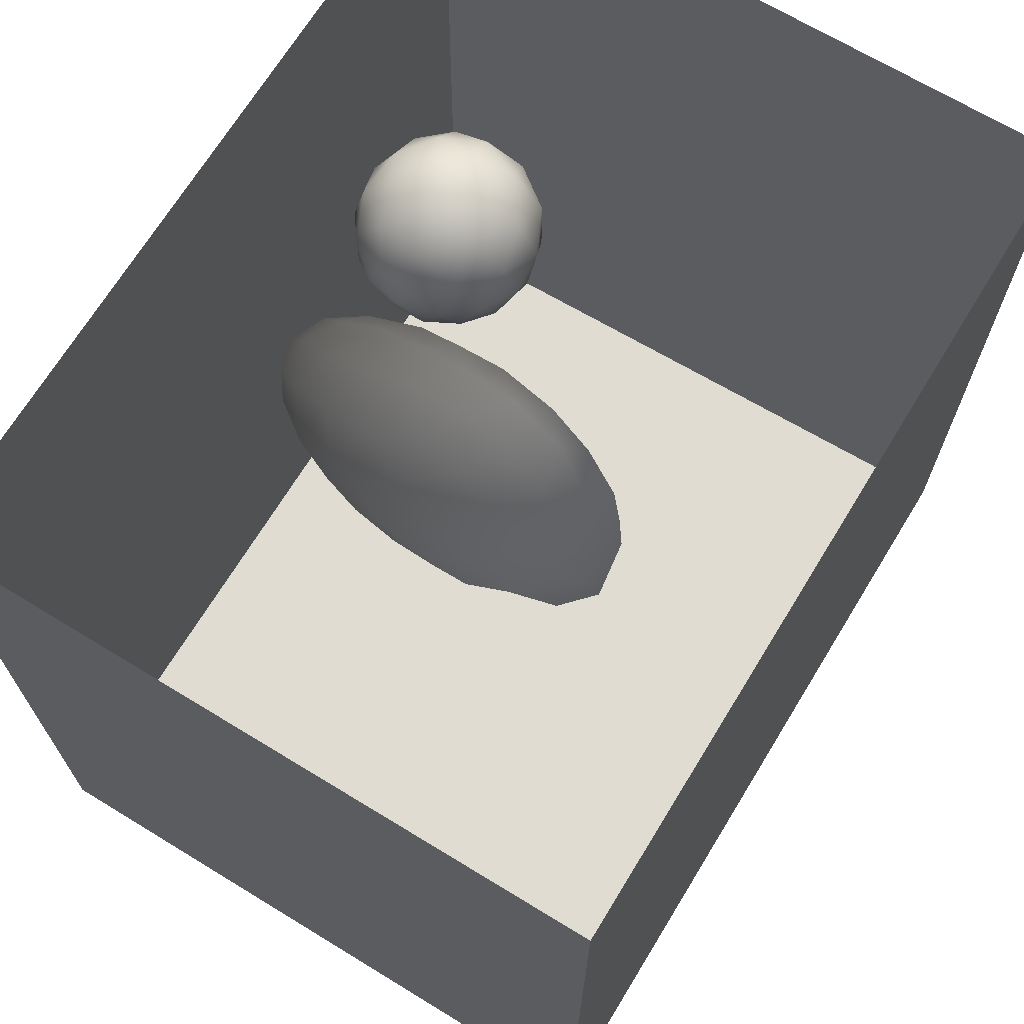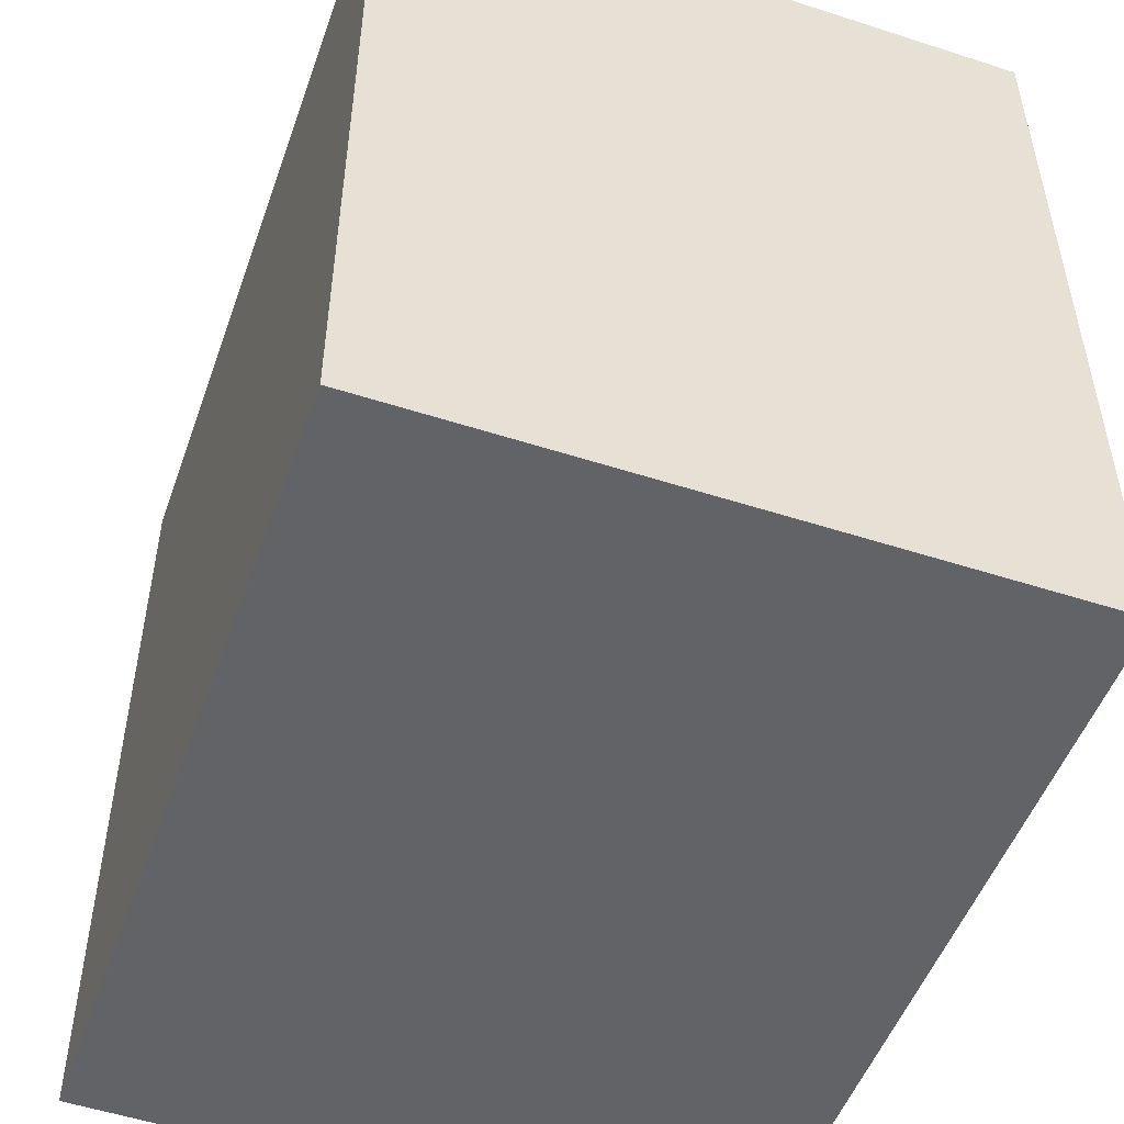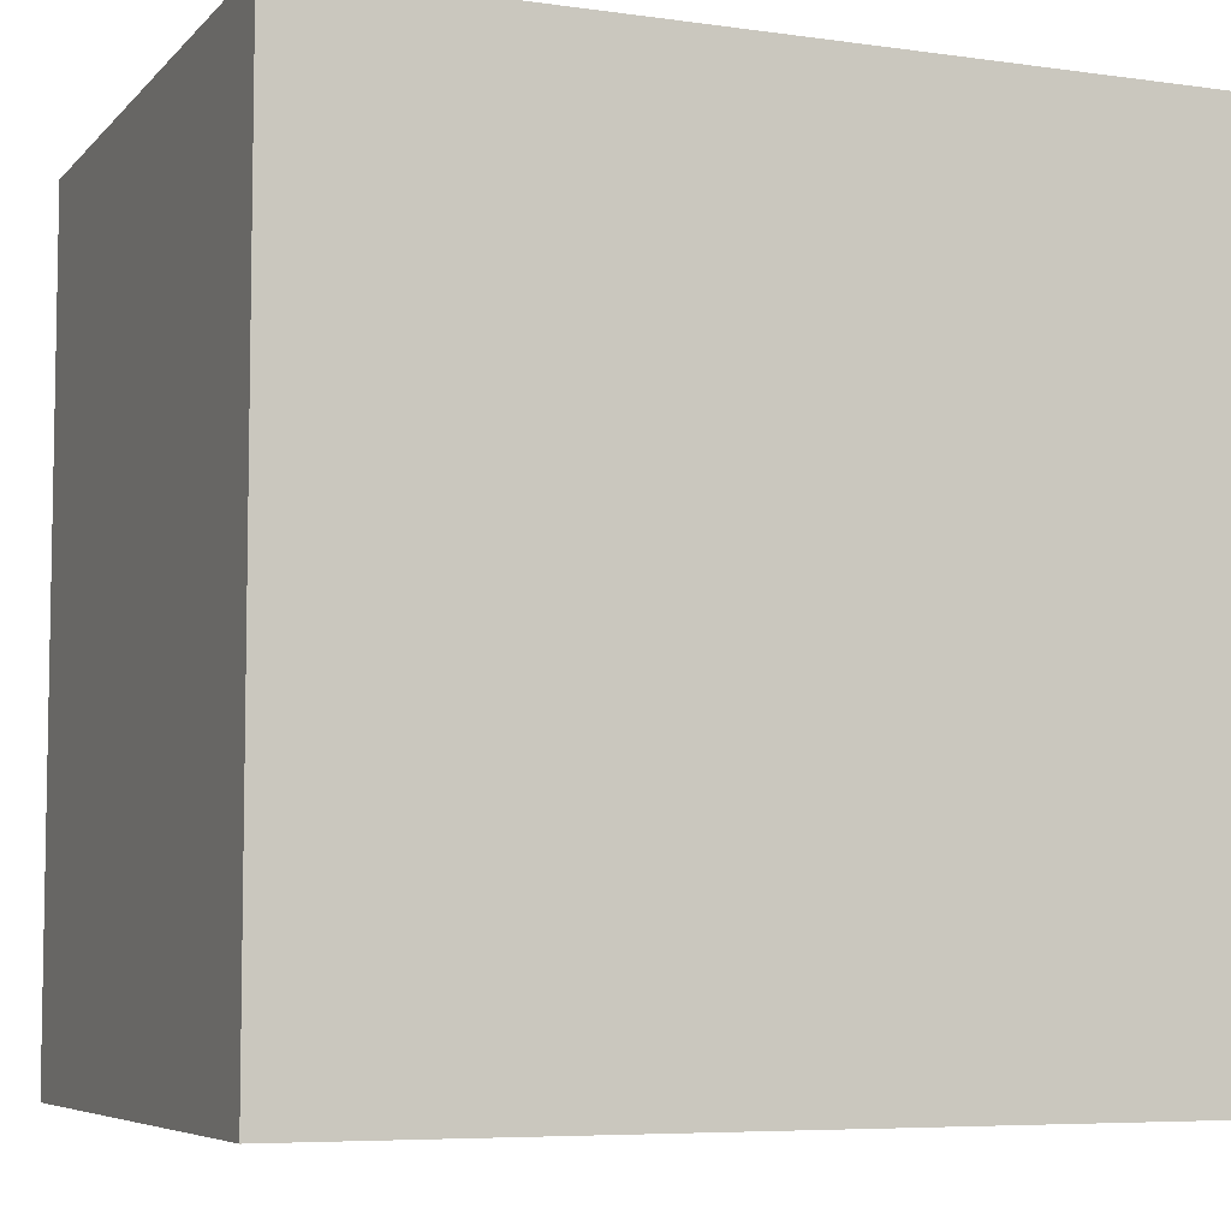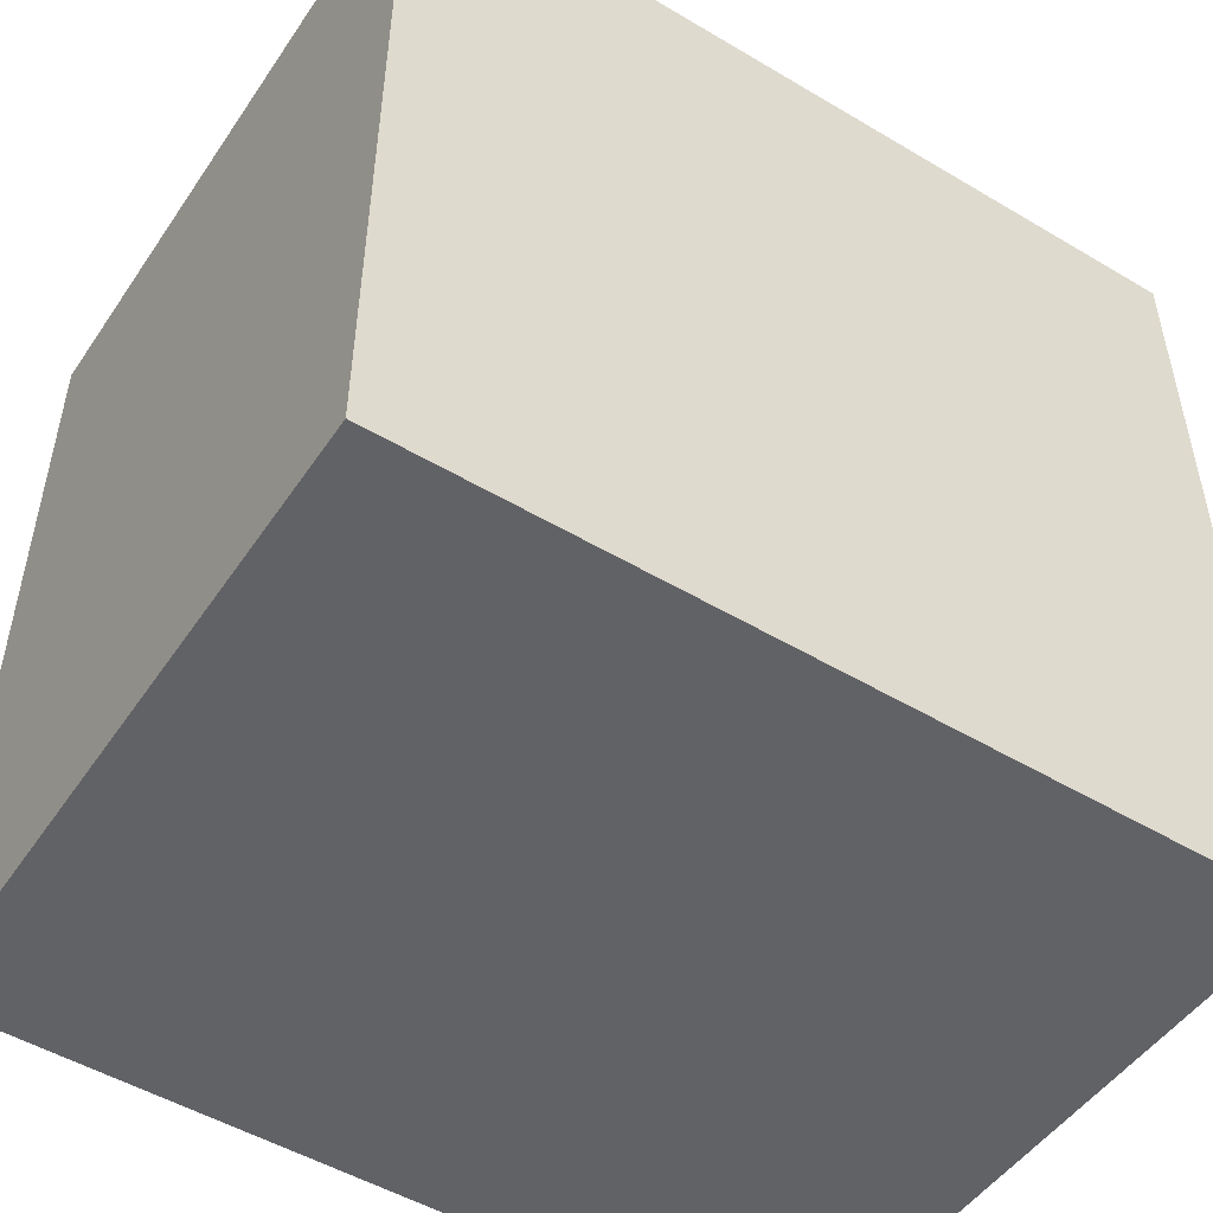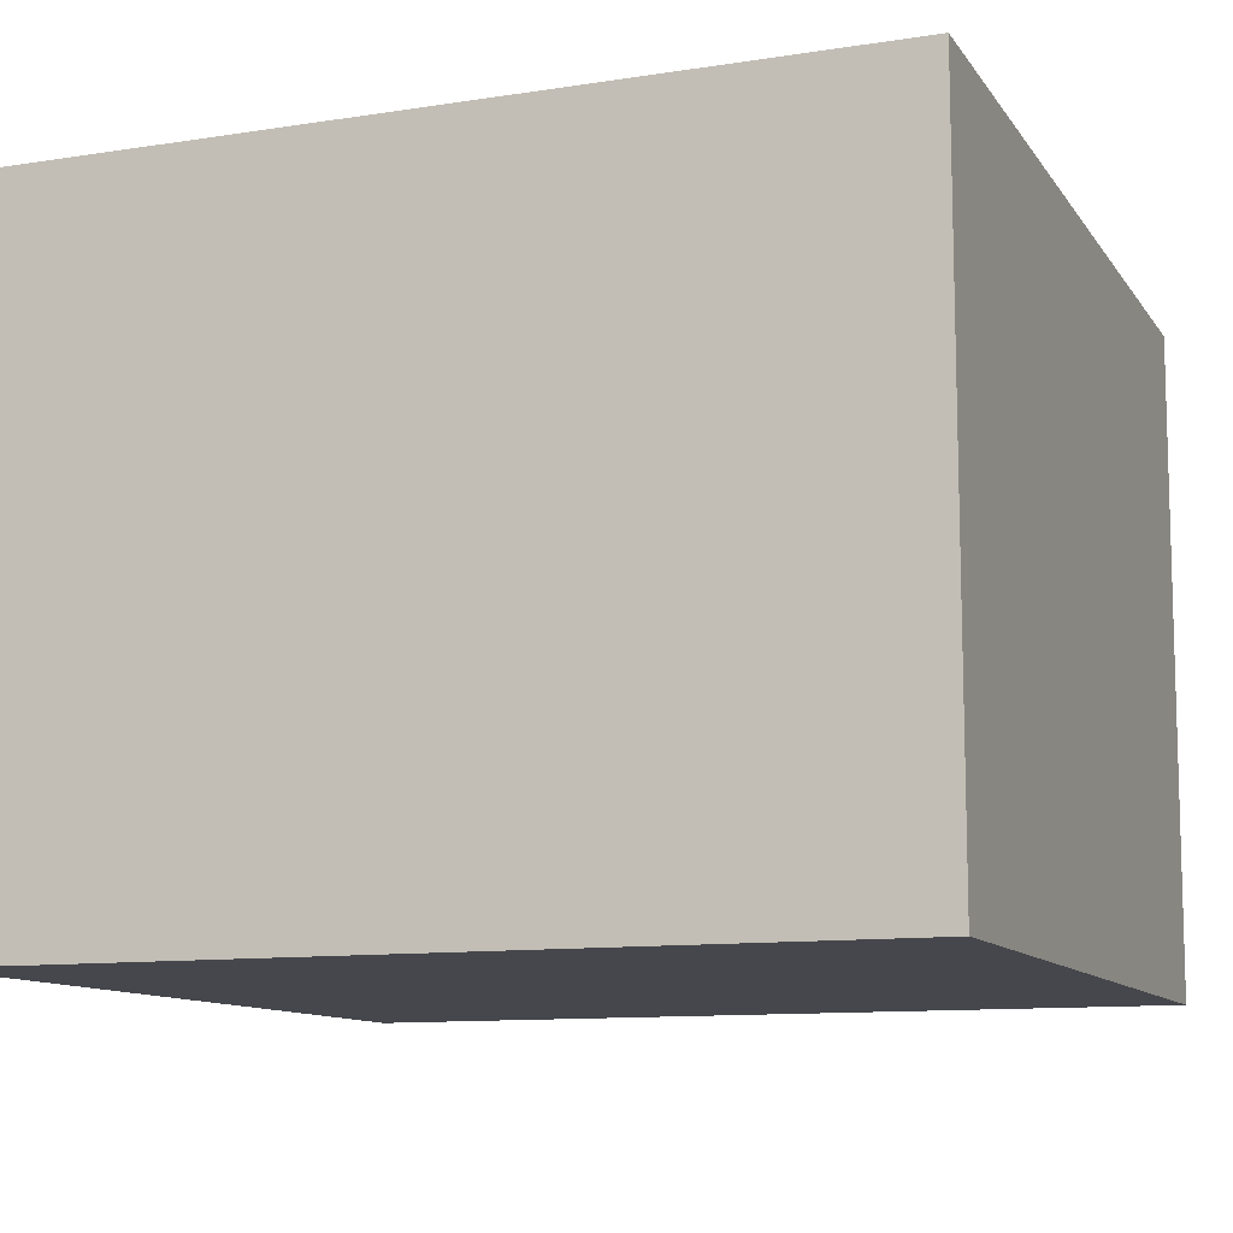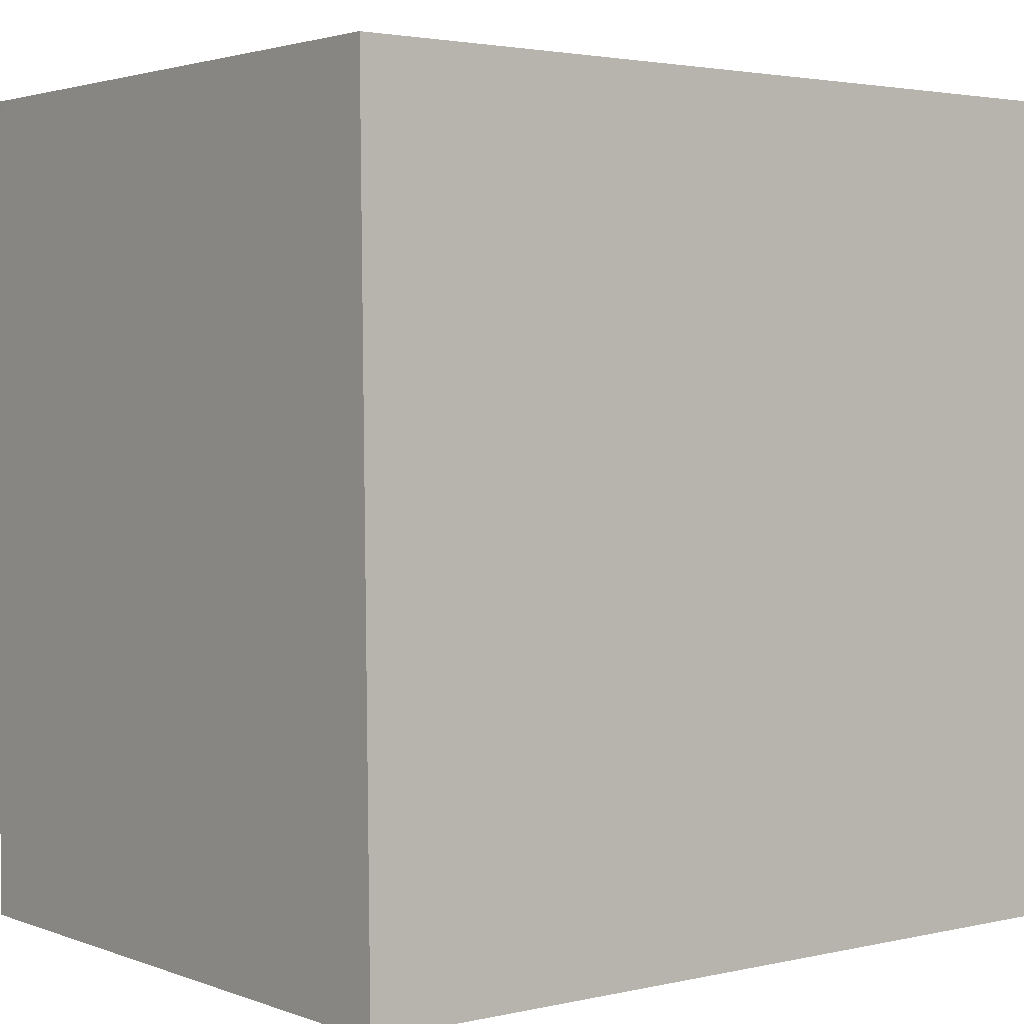
<metadata>
{"format":"obj","ext":"obj","renderer":"f3d","projection":"perspective","resolution":1024,"background":"white","views":[{"elev":69.2,"azim":121.4,"up":"+Z"},{"elev":-50.9,"azim":70.6,"up":"+Z"},{"elev":-6.4,"azim":157.5,"up":"+Z"},{"elev":-50.7,"azim":147.0,"up":"+Z"},{"elev":-11.0,"azim":111.0,"up":"+Y"},{"elev":2.7,"azim":-37.8,"up":"+Z"}]}
</metadata>
<code>
v -0.02817 0.148 0.2337
v 0.02184 0.1617 0.1512
v 0.04768 0.171 0.2433
v -0.06871 0.1595 0.1623
v -0.04005 0.1903 0.09099
v 0.05876 0.2191 0.08174
v -0.01766 0.2011 0.3138
v 0.09872 0.204 0.1795
v -0.1165 0.1911 0.2446
v -0.1398 0.2212 0.1309
v -0.1036 0.2557 0.3228
v 0.09086 0.244 0.2927
v -0.1814 0.2801 0.2391
v -0.005006 0.297 0.363
v -0.06609 0.2675 0.02219
v 0.1628 0.2937 0.1684
v -0.1261 0.3529 0.3457
v -0.1946 0.3185 0.106
v -0.008216 0.4105 0.387
v 0.08181 0.3022 0.01853
v 0.1092 0.3466 0.3324
v -0.1471 0.372 0.0001869
v -0.01429 0.3606 -0.04296
v 0.1111 0.4086 -0.0282
v 0.17 0.3659 0.06453
v 0.182 0.3955 0.2615
v 0.2075 0.4017 0.1541
v 0.2177 0.4948 0.2242
v 0.1211 0.4754 0.3494
v -0.2303 0.4354 0.08741
v -0.1358 0.4669 0.3553
v -0.222 0.4058 0.2384
v 0.02127 0.4648 -0.08647
v 0.2147 0.4821 0.06707
v -0.2498 0.5098 0.1782
v -0.1841 0.4943 -0.02103
v -0.08932 0.4383 -0.06409
v -0.0247 0.5294 0.3891
v -0.2131 0.5212 0.2794
v 0.1414 0.5178 -0.05389
v -0.08866 0.5342 -0.09654
v 0.07524 0.5887 0.3699
v 0.2222 0.5968 0.02451
v -0.24 0.6299 0.2155
v -0.2473 0.5654 0.07161
v 0.2413 0.5932 0.1606
v -0.03344 0.6528 0.3729
v 0.1783 0.5877 0.2999
v -0.1441 0.5934 0.3429
v 0.03643 0.5738 -0.1171
v -0.186 0.6357 -0.0533
v 0.1505 0.6343 -0.07859
v -0.1427 0.7235 0.3147
v -0.2495 0.6887 0.07627
v 0.2452 0.7055 0.1074
v 0.2079 0.7111 0.2414
v 0.0997 0.6971 0.3421
v -0.06219 0.6332 -0.1259
v 0.2164 0.6993 -0.009009
v 0.0421 0.6918 -0.1376
v -0.2263 0.7803 0.1764
v -0.01676 0.7804 0.3409
v 0.157 0.7568 -0.08798
v 0.1187 0.8135 0.2956
v 0.2153 0.8261 0.1749
v 0.2269 0.8075 0.02829
v -0.09256 0.7347 -0.1269
v 0.04988 0.8101 -0.1427
v 0.1223 0.933 0.2311
v 0.01038 0.8879 0.2954
v -0.0808 0.8527 -0.1279
v -0.1191 0.8579 0.2737
v -0.1863 0.9064 0.1552
v 0.03669 0.9395 -0.1294
v 0.1623 0.8802 -0.07292
v 0.2025 0.9321 0.08969
v -0.04493 0.9889 0.2235
v -0.2057 0.8153 -0.01611
v 0.1109 1.041 0.1415
v -0.1128 0.9527 -0.08271
v -0.1796 0.9489 0.02927
v -0.134 1.012 0.1183
v 0.1426 1.016 -0.02885
v -0.005606 1.061 -0.07468
v -0.1195 1.04 0.01065
v -0.03545 1.091 0.1079
v 0.08281 1.1 0.0368
v -0.002329 0.3342 0.1812
v -0.01175 0.5461 0.1401
v 0.01099 0.9589 0.05716
v -0.04614 0.7703 -0.02891
v -0.07608 0.8737 -0.002404
v 0.1007 0.8614 0.1534
v -0.07277 0.8592 0.1185
v 0.06186 0.8188 0.03145
v 0.1181 0.6835 0.07059
v -0.0816 0.7224 0.1304
v 0.08352 0.7641 0.1745
v 0.005375 0.8745 -0.05645
v -0.005648 0.6647 -0.01777
g leftSphere
f 75 76 66
f 77 82 73
f 46 43 55
f 72 77 73
f 43 59 55
f 77 86 82
f 53 44 49
f 8 12 3
f 3 12 7
f 2 8 3
f 74 84 83
f 74 68 71
f 79 87 86
f 2 4 5
f 38 47 49
f 76 83 79
f 50 58 60
f 46 34 43
f 30 22 18
f 75 66 63
f 20 25 16
f 6 15 20
f 52 50 60
f 2 3 1
f 36 45 51
f 66 55 59
f 16 26 21
f 16 25 27
f 50 52 40
f 13 10 9
f 24 25 20
f 44 39 49
f 14 19 17
f 24 23 33
f 31 19 38
f 22 15 18
f 43 34 40
f 31 39 32
f 16 8 6
f 21 26 29
f 57 56 64
f 47 62 53
f 3 7 1
f 29 48 42
f 30 45 36
f 76 69 65
f 28 34 46
f 17 11 14
f 46 56 48
f 84 80 85
f 43 52 59
f 77 69 79
f 56 55 65
f 67 51 78
f 75 83 76
f 17 32 13
f 48 28 46
f 6 8 2
f 79 69 76
f 44 45 35
f 5 6 2
f 16 12 8
f 58 41 51
f 21 12 16
f 48 56 57
f 58 51 67
f 23 15 22
f 27 34 28
f 73 81 78
f 14 12 21
f 10 15 5
f 80 84 74
f 29 19 21
f 70 77 72
f 24 34 25
f 28 26 27
f 49 39 31
f 40 33 50
f 83 84 87
f 5 15 6
f 17 19 31
f 38 29 42
f 49 47 53
f 68 67 71
f 9 11 13
f 42 47 38
f 65 66 76
f 1 4 2
f 85 81 82
f 68 60 67
f 16 6 20
f 79 86 77
f 13 11 17
f 86 85 82
f 39 44 35
f 64 56 65
f 78 61 73
f 79 83 87
f 54 61 78
f 87 84 86
f 73 61 72
f 84 85 86
f 48 57 42
f 59 63 66
f 25 34 27
f 14 11 7
f 28 48 29
f 29 26 28
f 51 54 78
f 70 62 64
f 20 23 24
f 54 45 44
f 32 30 18
f 74 75 68
f 71 80 74
f 65 55 66
f 74 83 75
f 56 46 55
f 53 72 61
f 71 78 80
f 62 47 57
f 71 67 78
f 58 67 60
f 80 81 85
f 13 18 10
f 59 52 63
f 21 19 14
f 44 53 61
f 9 4 1
f 77 70 69
f 37 23 22
f 1 7 9
f 5 4 10
f 62 57 64
f 80 78 81
f 33 23 37
f 40 34 24
f 32 18 13
f 50 41 58
f 75 63 68
f 37 41 33
f 10 4 9
f 7 11 9
f 63 52 60
f 57 47 42
f 49 31 38
f 35 32 39
f 31 32 17
f 73 82 81
f 30 32 35
f 20 15 23
f 27 26 16
f 35 45 30
f 36 37 22
f 7 12 14
f 36 41 37
f 18 15 10
f 70 64 69
f 33 41 50
f 54 44 61
f 24 33 40
f 51 45 54
f 40 52 43
f 38 19 29
f 51 41 36
f 72 62 70
f 22 30 36
f 53 62 72
f 69 64 65
f 63 60 68
v -0.5875 0.25 0
v -0.3375 0.25 0
v -0.3639 0.3618 0
v -0.3563 0.2986 0.08187
v -0.3653 0.3047 -0.1006
v -0.4035 0.3998 -0.07876
v -0.4327 0.4461 0.009191
v -0.3639 0.1884 0.09343
v -0.4106 0.388 0.1104
v -0.3675 0.1916 -0.1033
v -0.3585 0.1498 -8.755e-05
v -0.4211 0.2517 -0.1866
v -0.4442 0.3644 -0.1699
v -0.4851 0.4553 -0.09934
v -0.4094 0.2741 0.1738
v -0.5273 0.4926 -0.006295
v -0.4427 0.1371 -0.1697
v -0.436 0.1464 0.1697
v -0.5119 0.4644 0.104
v -0.4147 0.08009 0.06147
v -0.5002 0.3742 0.1986
v -0.4134 0.0815 -0.06174
v -0.5965 0.4833 -0.08926
v -0.5029 0.1961 -0.229
v -0.5492 0.415 -0.1838
v -0.5182 0.3029 -0.2343
v -0.5068 0.2362 0.2362
v -0.5332 0.122 0.2078
v -0.5008 0.04827 -0.1195
v -0.6272 0.4944 0.03432
v -0.5147 0.0433 0.1203
v -0.5564 0.1021 -0.1991
v -0.6521 0.4311 -0.1598
v -0.502 0.01518 -0.007365
v -0.6067 0.3224 0.2385
v -0.7093 0.4586 -0.06459
v -0.6208 0.4404 0.1585
v -0.6098 0.2073 -0.2453
v -0.6151 0.1857 0.24
v -0.6041 0.02082 -0.0985
v -0.738 0.44 0.06104
v -0.6256 0.06837 0.1675
v -0.6395 0.3351 -0.2293
v -0.7003 0.2569 0.223
v -0.7983 0.3769 -0.04453
v -0.7289 0.364 0.1717
v -0.6823 0.1056 -0.1807
v -0.6181 0.005694 0.04337
v -0.7402 0.3706 -0.157
v -0.7259 0.2395 -0.2079
v -0.7161 0.1473 0.1882
v -0.8113 0.3382 0.06798
v -0.7263 0.04958 -0.05535
v -0.7281 0.0603 0.08217
v -0.7816 0.2498 0.1576
v -0.7904 0.1614 -0.1161
v -0.8002 0.2782 -0.1284
v -0.789 0.147 0.1063
v -0.835 0.2508 -0.03502
v -0.806 0.1284 0.0009649
v -0.8277 0.222 0.06329
g rightSphere
f 160 161 159
f 159 161 152
f 156 160 159
f 134 120 131
f 153 156 147
f 155 158 151
f 139 128 127
f 116 123 130
f 112 117 124
f 150 149 143
f 126 112 124
f 139 127 135
f 152 155 146
f 120 111 108
f 110 105 102
f 132 117 129
f 138 126 124
f 106 105 113
f 127 128 118
f 137 130 141
f 121 115 109
f 141 152 146
f 131 120 118
f 128 139 142
f 149 145 136
f 122 117 110
f 123 116 114
f 153 147 140
f 129 134 140
f 132 129 140
f 108 115 118
f 148 153 140
f 115 127 118
f 103 106 107
f 160 156 153
f 126 125 113
f 121 109 119
f 136 145 141
f 111 122 110
f 117 112 110
f 134 122 120
f 131 128 142
f 148 131 142
f 128 131 118
f 156 159 157
f 150 138 147
f 133 149 136
f 158 154 151
f 106 114 107
f 148 134 131
f 123 114 125
f 154 142 151
f 160 154 158
f 121 127 115
f 108 111 102
f 109 103 107
f 127 121 135
f 142 139 151
f 104 115 108
f 161 160 158
f 154 148 142
f 138 143 126
f 145 149 157
f 105 112 113
f 156 150 147
f 112 105 110
f 135 137 146
f 123 136 130
f 145 159 152
f 144 139 135
f 149 150 157
f 114 116 107
f 144 155 151
f 123 133 136
f 116 119 107
f 161 155 152
f 149 133 143
f 109 104 103
f 138 150 143
f 133 123 125
f 148 154 153
f 134 148 140
f 132 138 124
f 104 108 102
f 122 134 129
f 137 119 130
f 111 110 102
f 125 114 113
f 144 135 146
f 139 144 151
f 138 132 147
f 103 104 102
f 130 136 141
f 141 145 152
f 137 121 119
f 154 160 153
f 122 111 120
f 112 126 113
f 150 156 157
f 117 122 129
f 115 104 109
f 119 109 107
f 105 106 103
f 119 116 130
f 147 132 140
f 121 137 135
f 105 103 102
f 143 133 125
f 159 145 157
f 114 106 113
f 120 108 118
f 137 141 146
f 155 144 146
f 126 143 125
f 155 161 158
f 117 132 124
v   1 0 -1.04
v  -0.99 0 -1.04
v  -1.01 0  0.99
v   1 0  0.99
g floor
f 162 163 164
f 164 165 162
v   1 1.59 -1.04
v   1 1.59  0.99
v  -1.02 1.59  0.99
v  -1.02 1.59 -1.04
g ceiling
f 166 167 168
f 168 169 166
v   1 1.59 -1.04
v  -1.02 1.59 -1.04
v  -0.99 0 -1.04
v   1 0 -1.04
g backWall
f 170 171 172
f 172 173 170
v  1 1.59 0.99
v  1 1.59 -1.04
v  1 0 -1.04
v  1 0 0.99
g rightWall
f 174 175 176
f 176 177 174
v  -1.02 1.59 -1.04
v  -1.02 1.59 0.99
v  -1.01 0 0.99
v  -0.99 0 -1.04
g leftWall
f 178 179 180
f 180 181 178
v  0.23 1.58 -0.22
v  0.23 1.58 0.16
v  -0.24 1.58 0.16
v  -0.24 1.58 -0.22
g light
f 182 183 184
f 184 185 182

</code>
